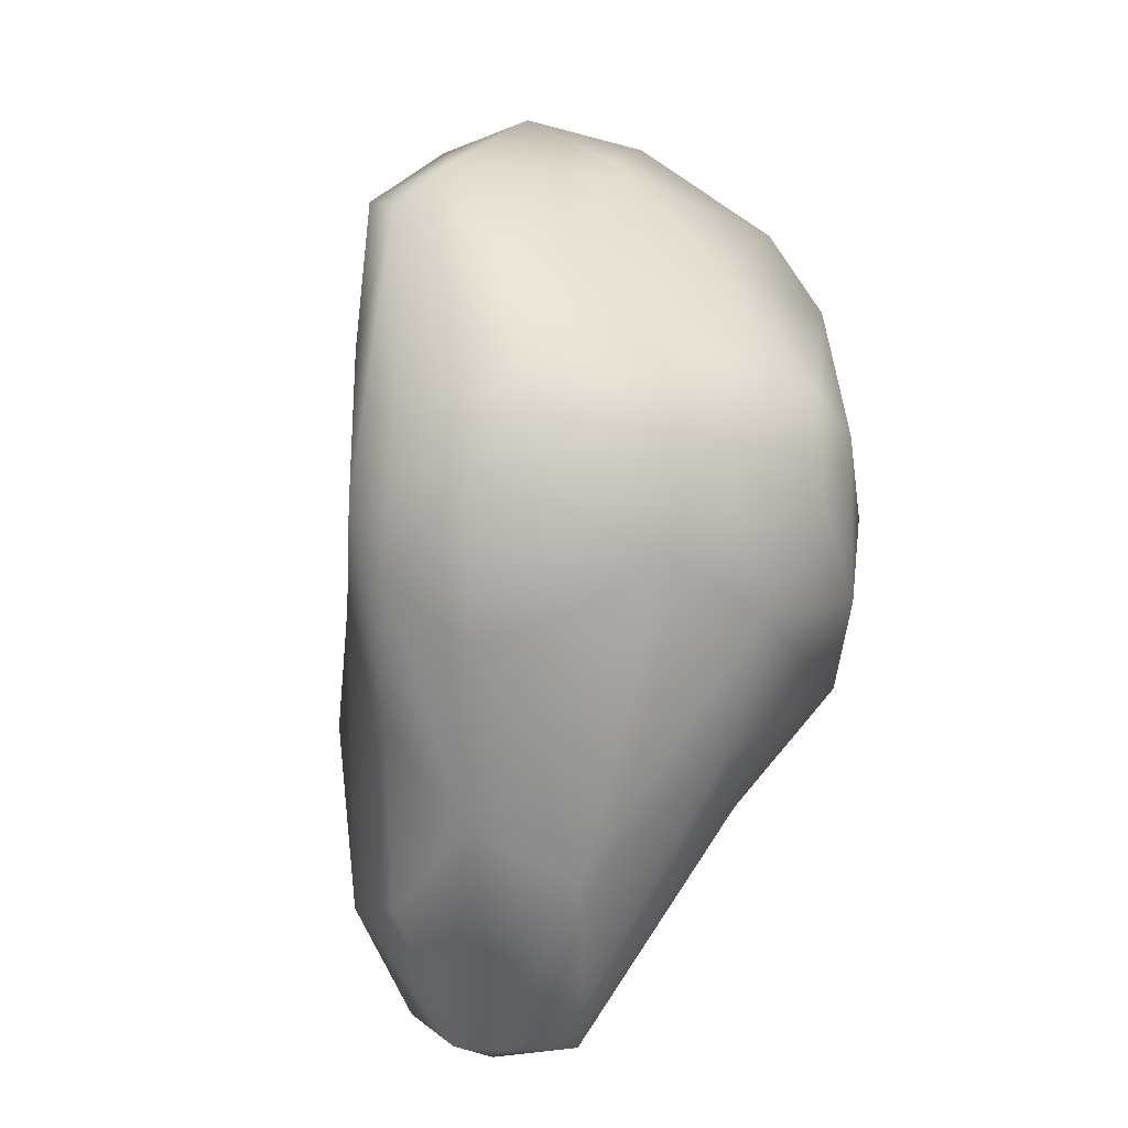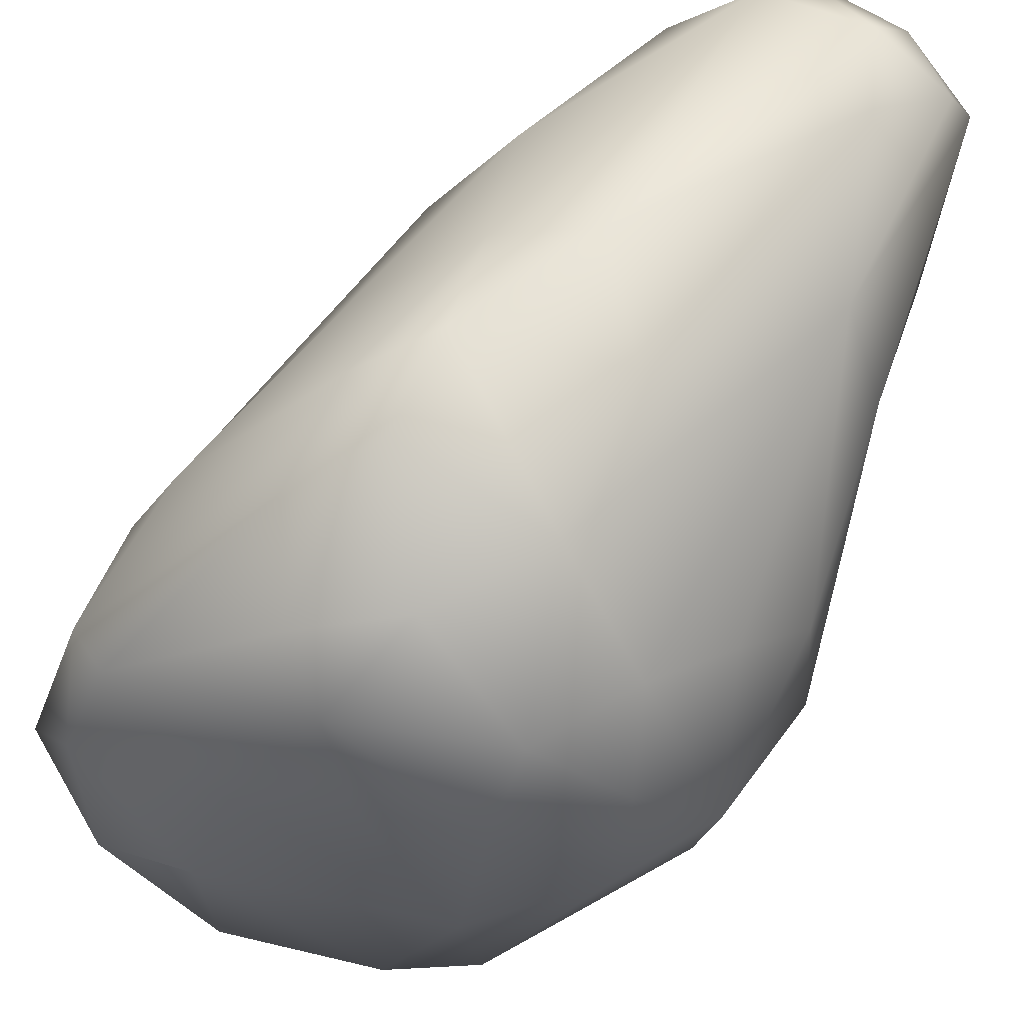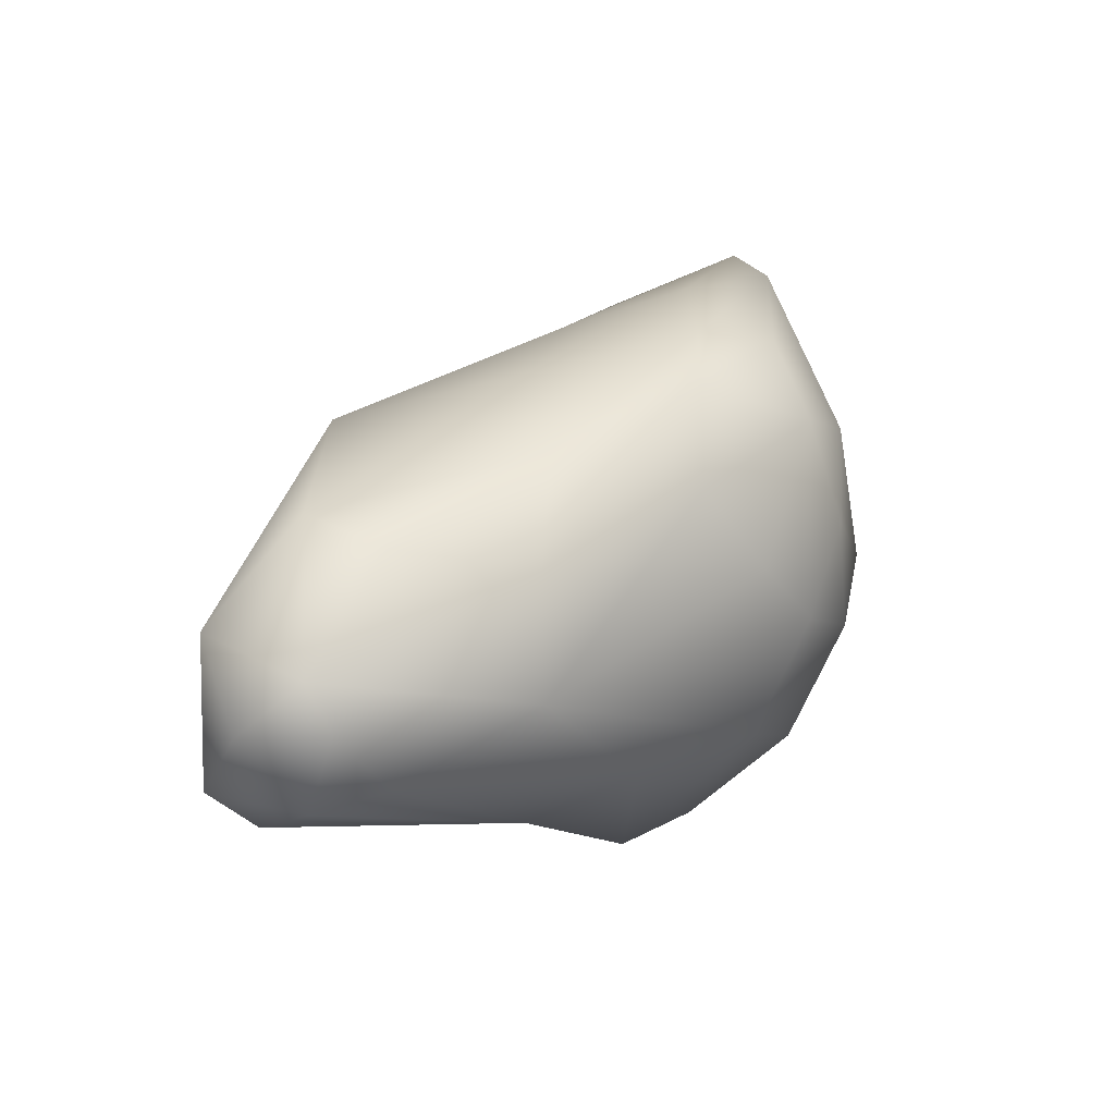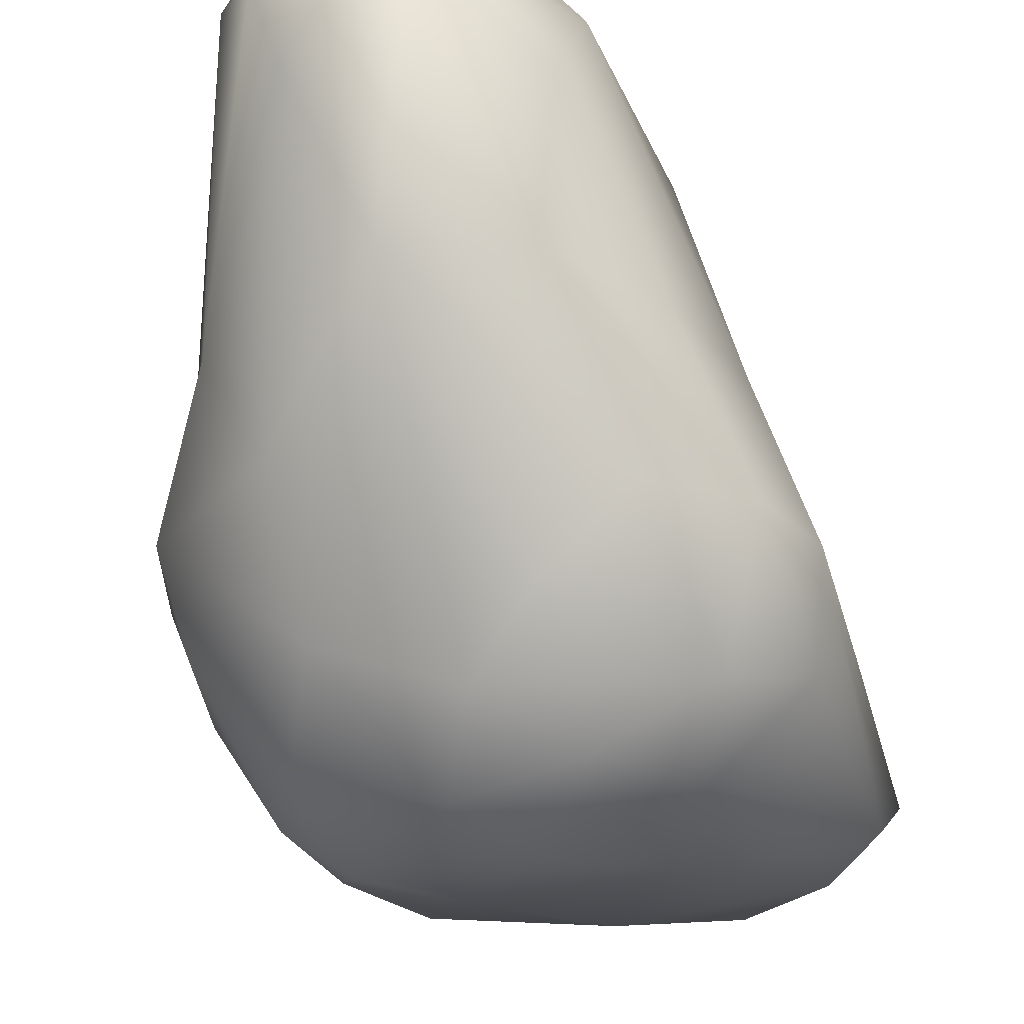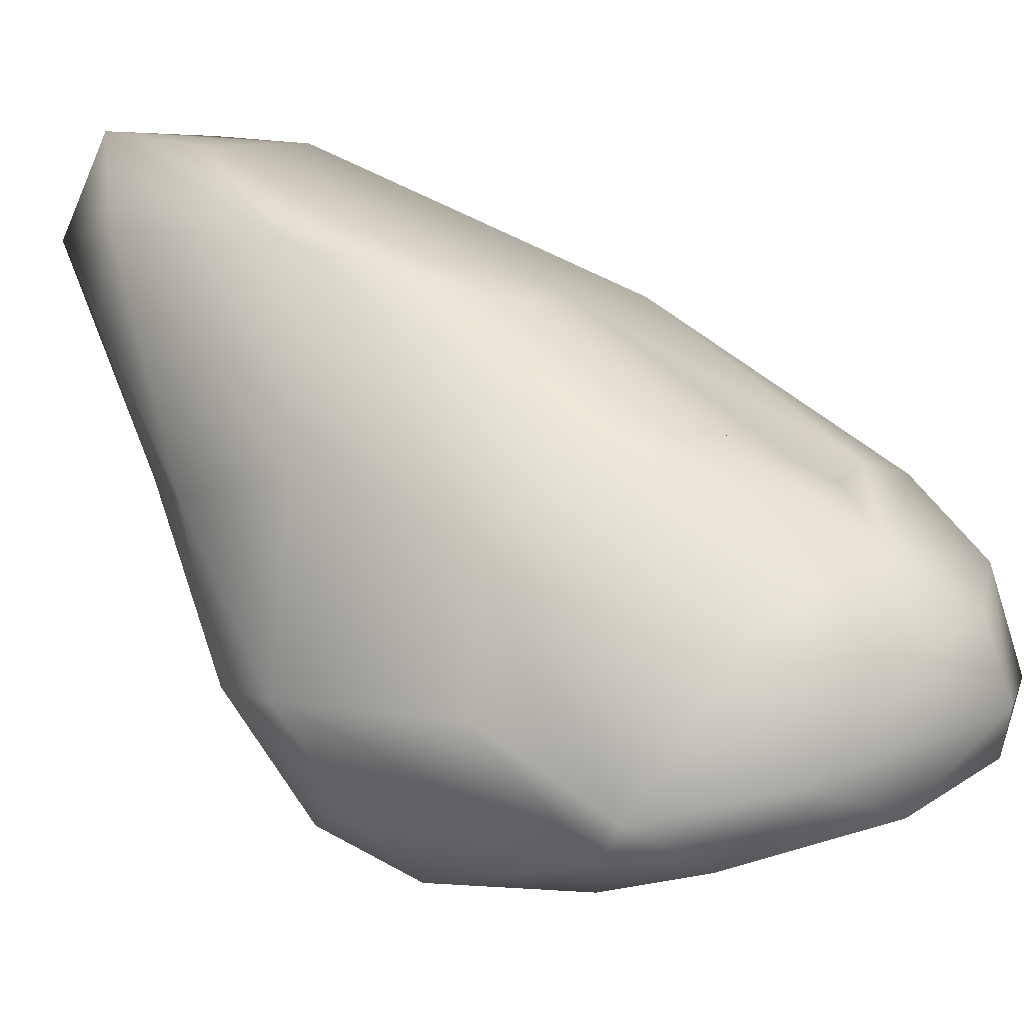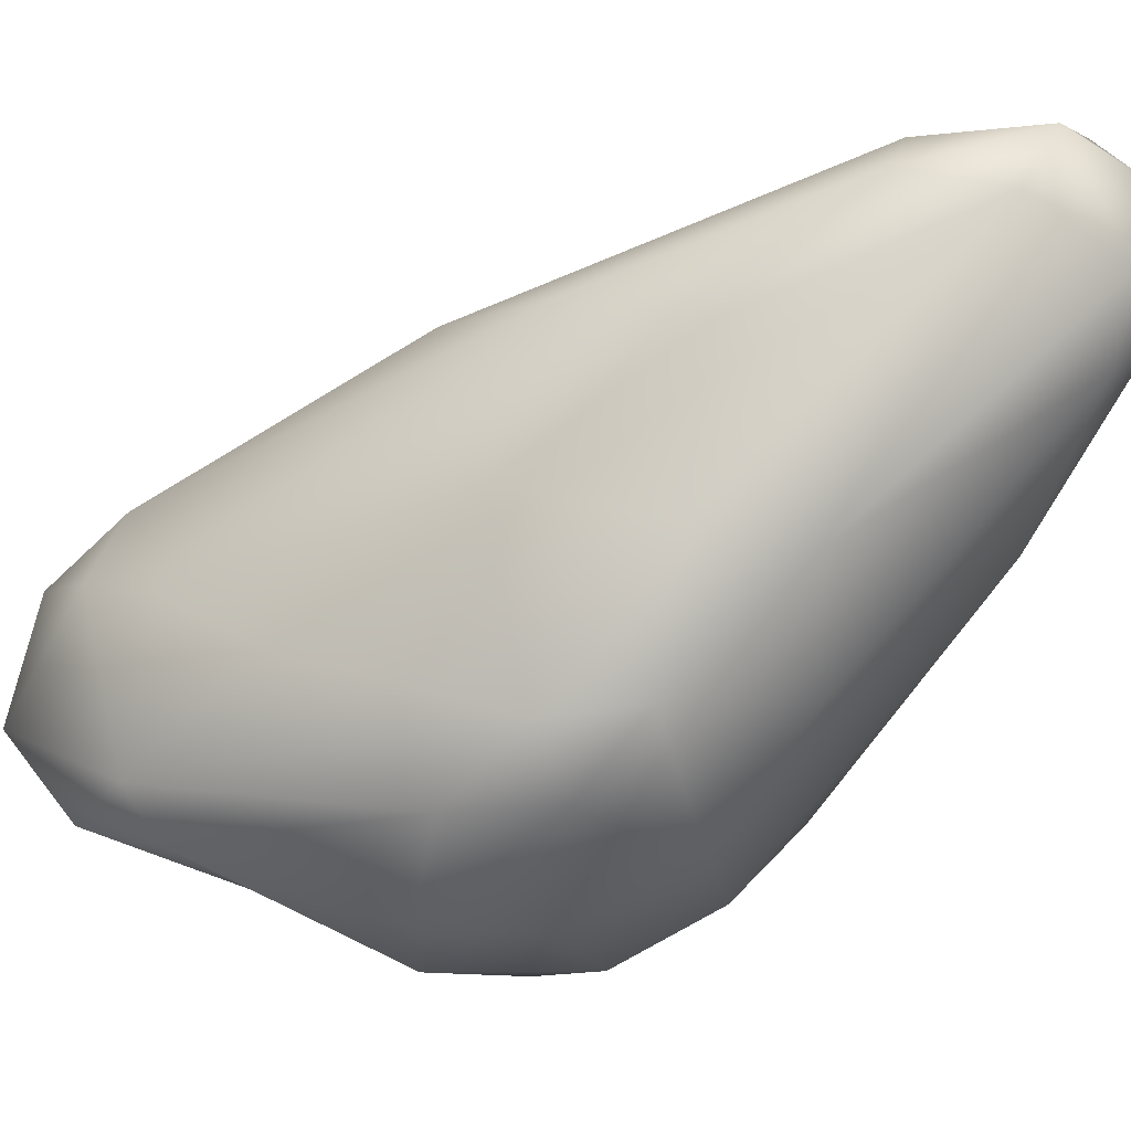
<metadata>
{"format":"obj","ext":"obj","renderer":"f3d","projection":"perspective","resolution":1024,"background":"white","views":[{"elev":-30.2,"azim":158.9,"up":"+Y"},{"elev":-43.4,"azim":-52.8,"up":"+Z"},{"elev":-70.3,"azim":86.5,"up":"+Y"},{"elev":-35.9,"azim":14.2,"up":"+Z"},{"elev":7.4,"azim":121.1,"up":"+Z"},{"elev":2.0,"azim":-74.2,"up":"+Z"}]}
</metadata>
<code>
o center_Brain.007
v 0.5201 -0.7356 0.2205
v 0.5418 -0.4399 0.09043
v 0.4193 -0.7631 0.4967
v -0.053 -0.8817 0.8715
v -0.2756 -1.594 1.138
v 0.2246 -1.182 1.003
v 0.01006 -0.01207 0.2336
v 0.3638 -0.2088 0.1435
v 0.1918 -0.1173 0.0719
v 0.1684 -0.8579 0.8748
v 0.09374 -0.4948 0.6573
v 0.0227 -1.968 0.9508
v -0.09275 -1.744 0.4998
v 0.1529 -1.651 0.5217
v -0.6464 -1.11 0.2774
v -0.5464 -1.322 0.5607
v -0.5295 -1.008 0.6173
v -0.5009 -0.8804 -0.05582
v -0.5901 -1.157 0.1464
v -0.6107 -0.9539 0.1303
v -0.2188 -0.511 -0.05028
v -0.3762 -0.8539 -0.1457
v -0.5139 -0.4749 0.05752
v -0.02344 -0.159 0.09645
v 0.01058 -0.18 0.2825
v -0.09316 -0.2997 0.355
v -0.04998 -0.3759 0.5719
v -0.3972 -0.282 0.06688
v 0.2085 -1.732 0.8203
v 0.3352 -1.452 0.5154
v 0.2481 -1.668 0.9875
v 0.02983 -0.2954 0.3111
v -0.2615 -1.942 0.9358
v -0.07631 -1.983 0.8936
v -0.1141 -1.936 1.082
v 0.1132 -1.128 -0.1311
v -0.02642 -0.9306 -0.2046
v 0.2816 -0.9761 -0.1305
v -0.05772 -1.273 -0.06708
v -0.1401 -1.091 -0.1702
v 0.413 -1.155 0.5749
v 0.3106 -1.236 0.973
v 0.08205 -1.373 0.05104
v -0.2813 -1.826 1.152
v -0.3735 -1.781 1.048
v -0.1299 -0.3481 0.6001
v -0.2946 -0.8567 0.8588
v -0.1845 -0.7623 -0.1604
v 0.2536 -0.648 -0.1088
v 0.5179 -1.127 0.2147
v 0.2774 -0.6823 0.6732
v -0.567 -0.6652 0.3694
v -0.032 -0.2563 0.01677
v -0.1051 -0.07648 0.1187
v 0.3911 -0.3559 -0.004875
v -0.4916 -1.346 0.858
v -0.3793 -1.594 1.085
v -0.4323 -1.094 0.8963
v 0.1285 -0.1858 0.4993
v -0.466 -0.456 0.4402
v -0.4685 -1.503 0.5217
v -0.3502 -1.488 0.2906
v -0.2203 -1.899 0.7835
v -0.000253 -0.06963 0.3807
v 0.213 -0.1093 0.3122
v 0.261 -1.412 0.1991
v -0.4178 -1.085 -0.07052
v -0.2717 -0.3214 0.5658
v 0.5106 -0.4995 0.0127
v 0.3475 -1.155 -0.03778
v 0.4433 -1.284 0.2101
v 0.4772 -1.004 0.03767
v -0.6123 -1.291 0.2997
v -0.2113 -0.1429 0.4321
v -0.01466 -0.4002 0.5146
v -0.3233 -1.304 0.03571
v -0.5454 -0.4259 0.1561
v 0.3703 -0.3022 0.3661
v 0.01075 -0.3244 0.582
v -0.3424 -0.1302 0.2131
v -0.3755 -0.2876 0.4532
v 0.05485 -1.831 1.161
v 0.0429 -1.607 1.133
f 1 2 3
f 4 5 6
f 7 8 9
f 4 10 11
f 12 13 14
f 15 16 17
f 18 19 20
f 21 22 23
f 24 25 26
f 27 26 25
f 28 21 23
f 29 30 31
f 32 25 24
f 33 34 35
f 36 37 38
f 36 39 40
f 31 41 42
f 39 43 13
f 44 45 33
f 46 47 4
f 48 21 49
f 41 50 1
f 42 3 51
f 15 17 52
f 24 53 54
f 55 9 8
f 42 41 3
f 56 57 58
f 42 10 6
f 11 51 59
f 60 17 58
f 61 62 63
f 44 5 57
f 63 33 61
f 30 41 31
f 64 59 65
f 44 33 35
f 43 66 13
f 67 19 18
f 11 10 51
f 47 46 68
f 17 56 58
f 1 69 2
f 19 15 20
f 66 70 71
f 63 13 34
f 12 34 13
f 27 46 4
f 71 72 50
f 16 73 61
f 7 74 64
f 27 32 75
f 15 73 16
f 41 1 3
f 69 72 38
f 59 74 68
f 13 62 76
f 30 29 14
f 48 37 22
f 19 73 15
f 77 20 15
f 68 46 59
f 78 51 3
f 46 27 79
f 69 55 2
f 73 76 62
f 54 80 7
f 78 2 8
f 54 53 28
f 76 39 13
f 32 24 26
f 68 81 60
f 67 18 22
f 47 58 57
f 70 39 36
f 42 51 10
f 75 32 26
f 2 78 3
f 7 64 65
f 28 53 21
f 12 35 34
f 10 4 6
f 30 71 50
f 54 28 80
f 11 27 4
f 51 78 59
f 74 80 81
f 5 47 57
f 40 39 76
f 5 82 83
f 62 13 63
f 79 59 46
f 39 70 43
f 41 30 50
f 55 49 53
f 45 61 33
f 31 42 82
f 22 18 23
f 77 15 52
f 78 65 59
f 77 28 23
f 14 66 71
f 11 59 79
f 50 72 69
f 44 82 5
f 45 16 61
f 9 24 54
f 37 40 22
f 60 58 68
f 66 43 70
f 56 45 57
f 75 27 79
f 79 27 11
f 48 22 21
f 83 42 6
f 14 13 66
f 74 81 68
f 20 77 23
f 73 19 76
f 73 62 61
f 52 17 60
f 80 77 81
f 77 60 81
f 80 28 77
f 82 12 31
f 20 23 18
f 35 12 82
f 14 29 12
f 38 49 69
f 36 38 70
f 67 40 76
f 7 80 74
f 1 50 69
f 9 54 7
f 14 71 30
f 45 56 16
f 65 78 8
f 44 35 82
f 67 76 19
f 40 67 22
f 57 45 44
f 56 17 16
f 52 60 77
f 9 55 53
f 29 31 12
f 27 75 26
f 6 5 83
f 4 47 5
f 83 82 42
f 48 49 37
f 55 8 2
f 33 63 34
f 72 70 38
f 25 32 27
f 53 49 21
f 58 47 68
f 38 37 49
f 36 40 37
f 24 9 53
f 70 72 71
f 74 59 64
f 65 8 7
f 49 55 69

</code>
